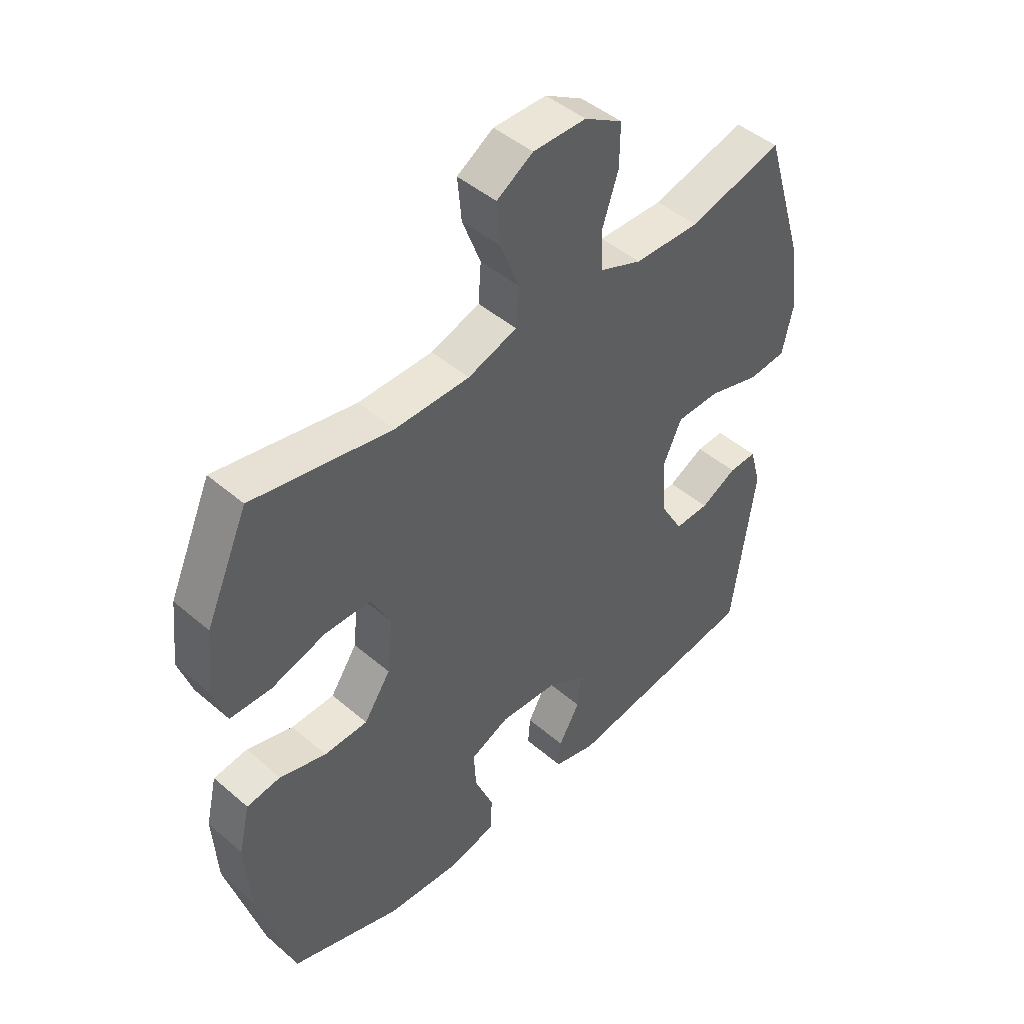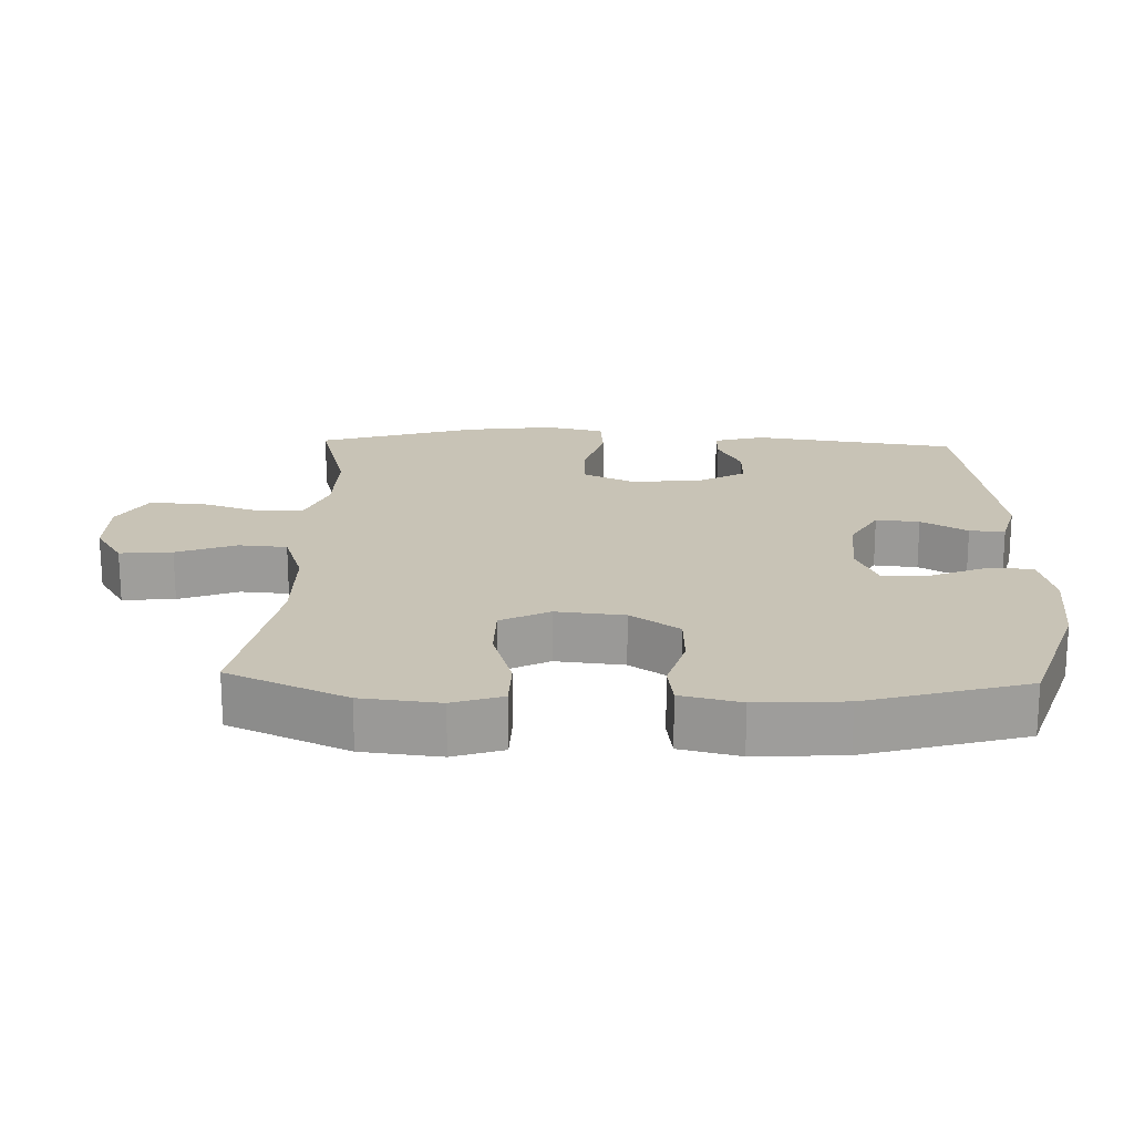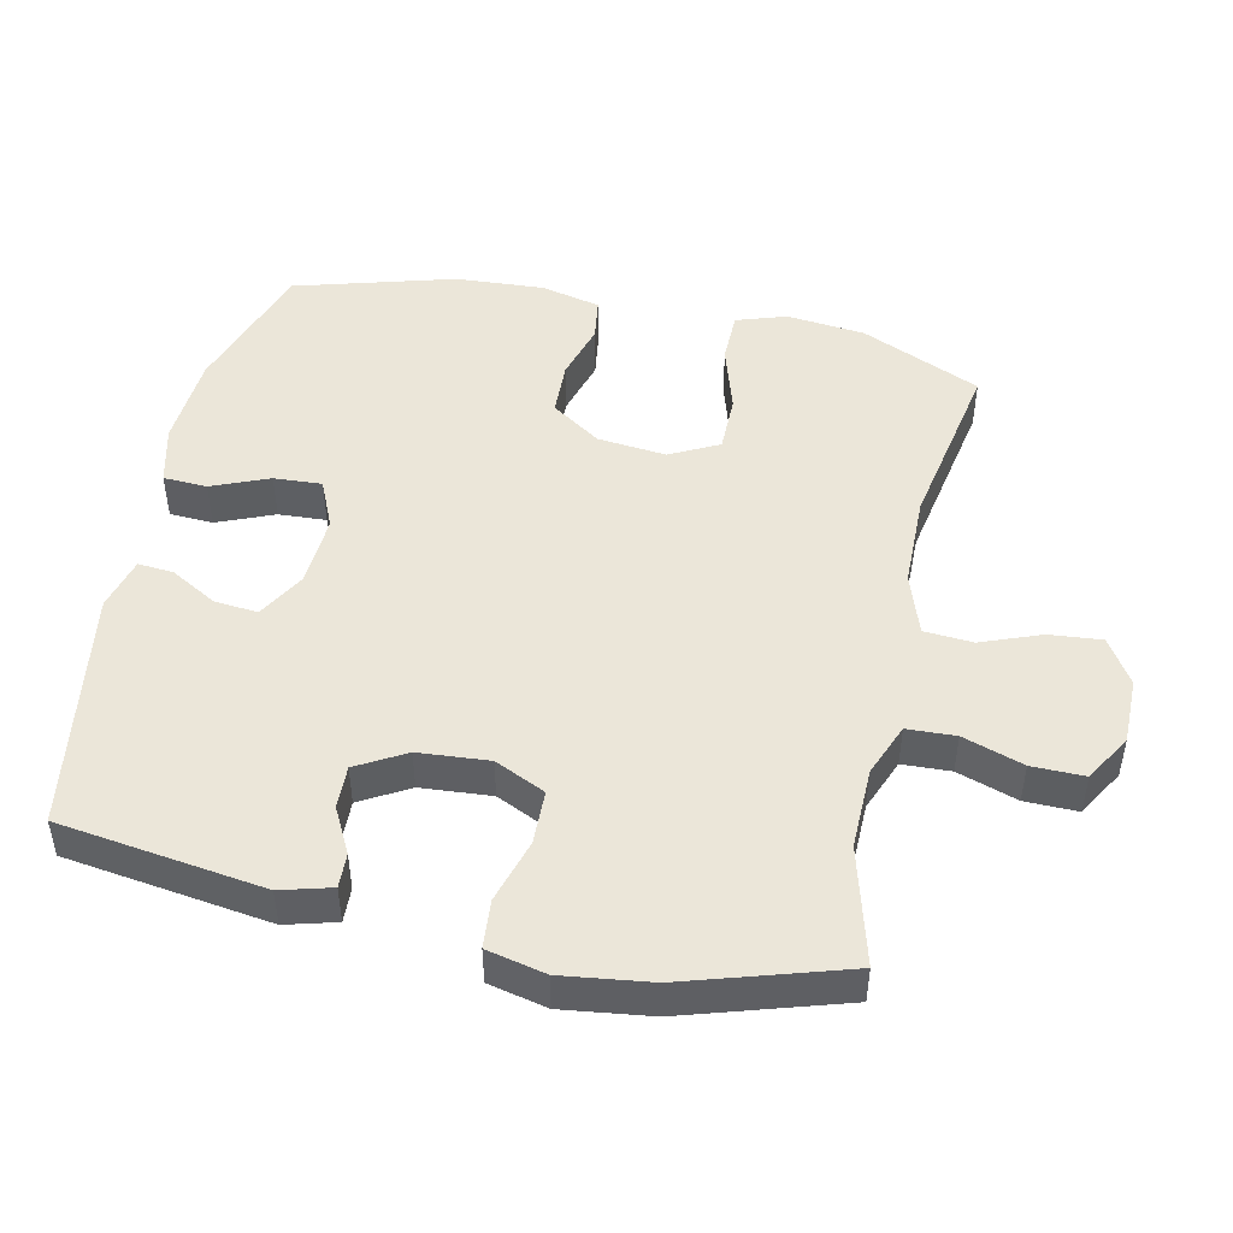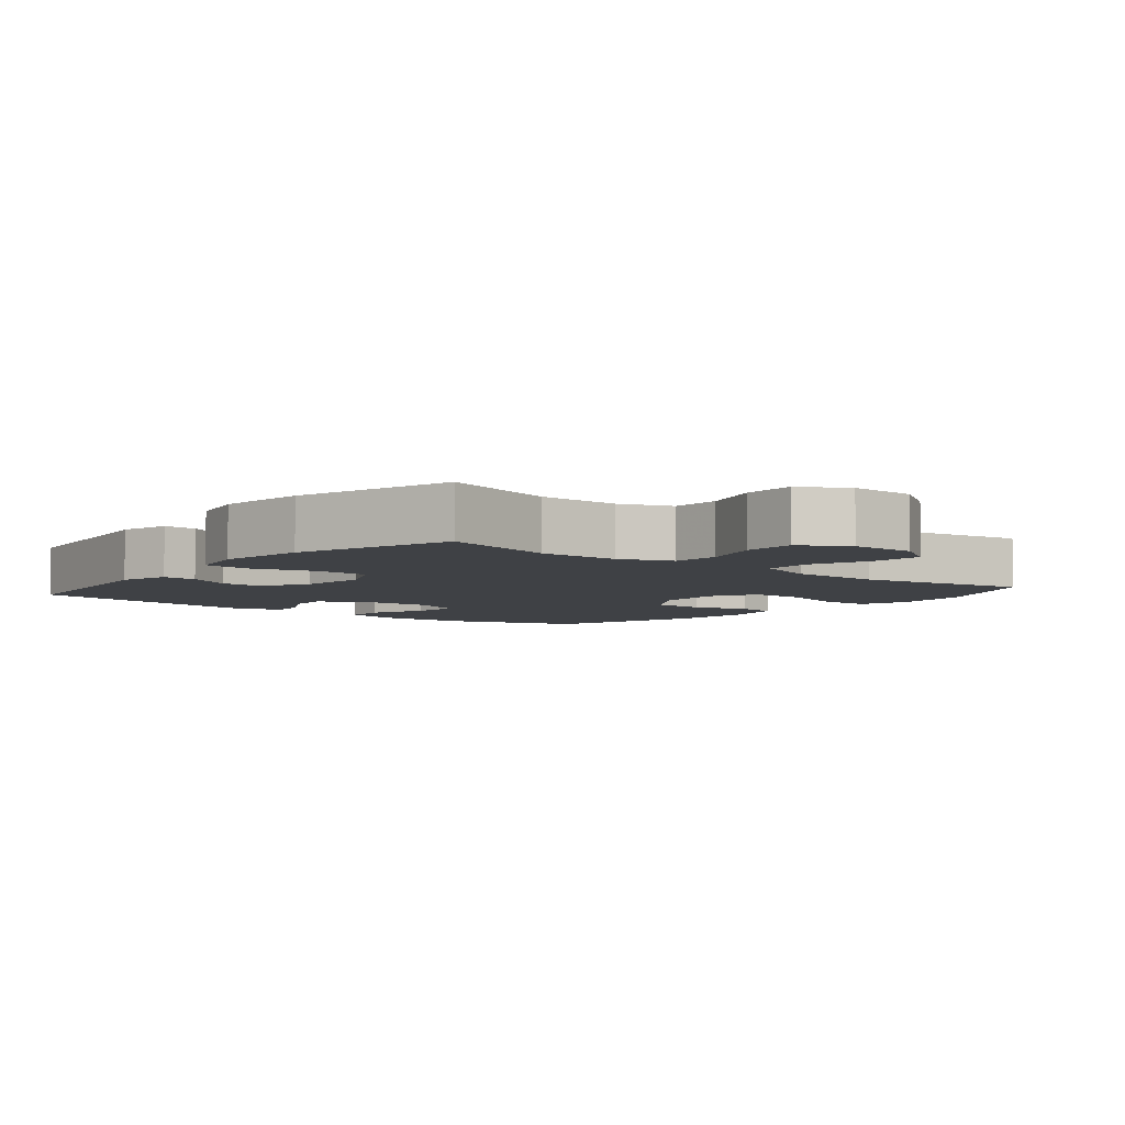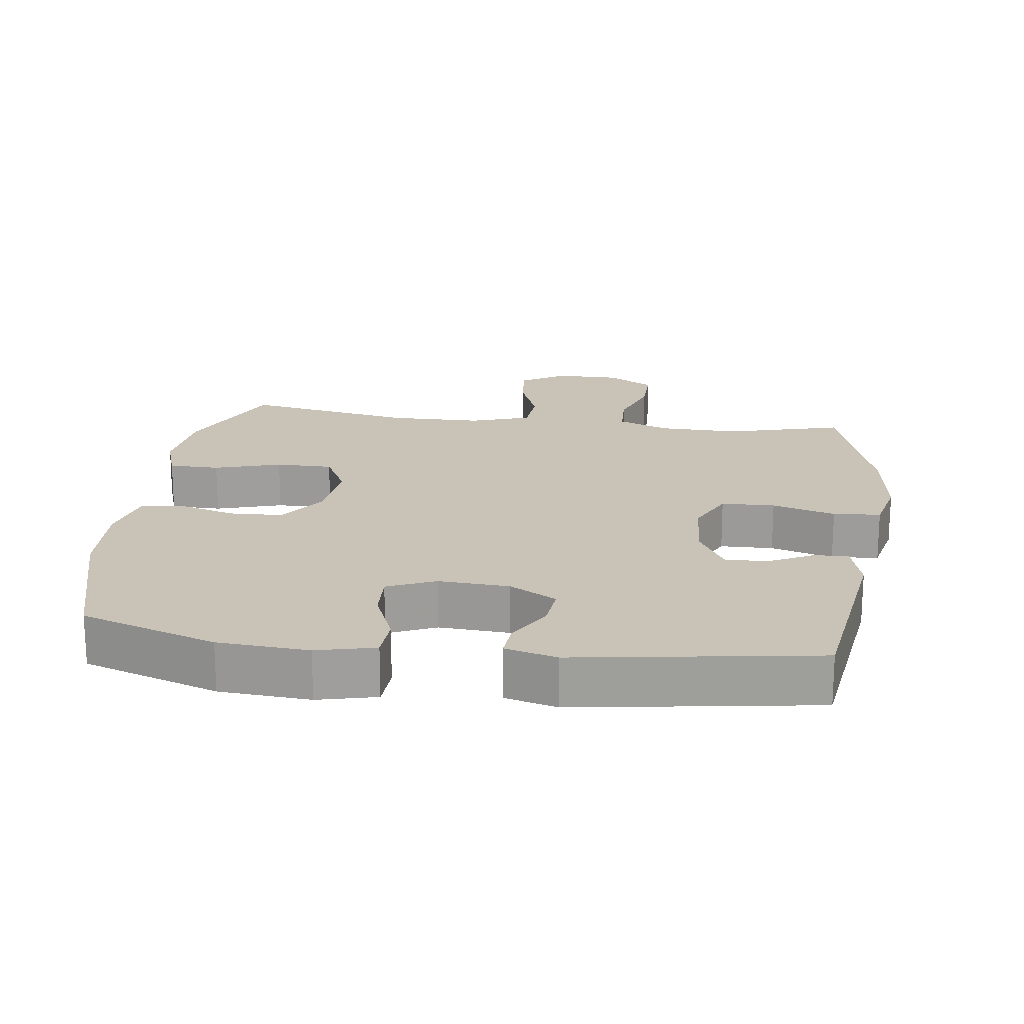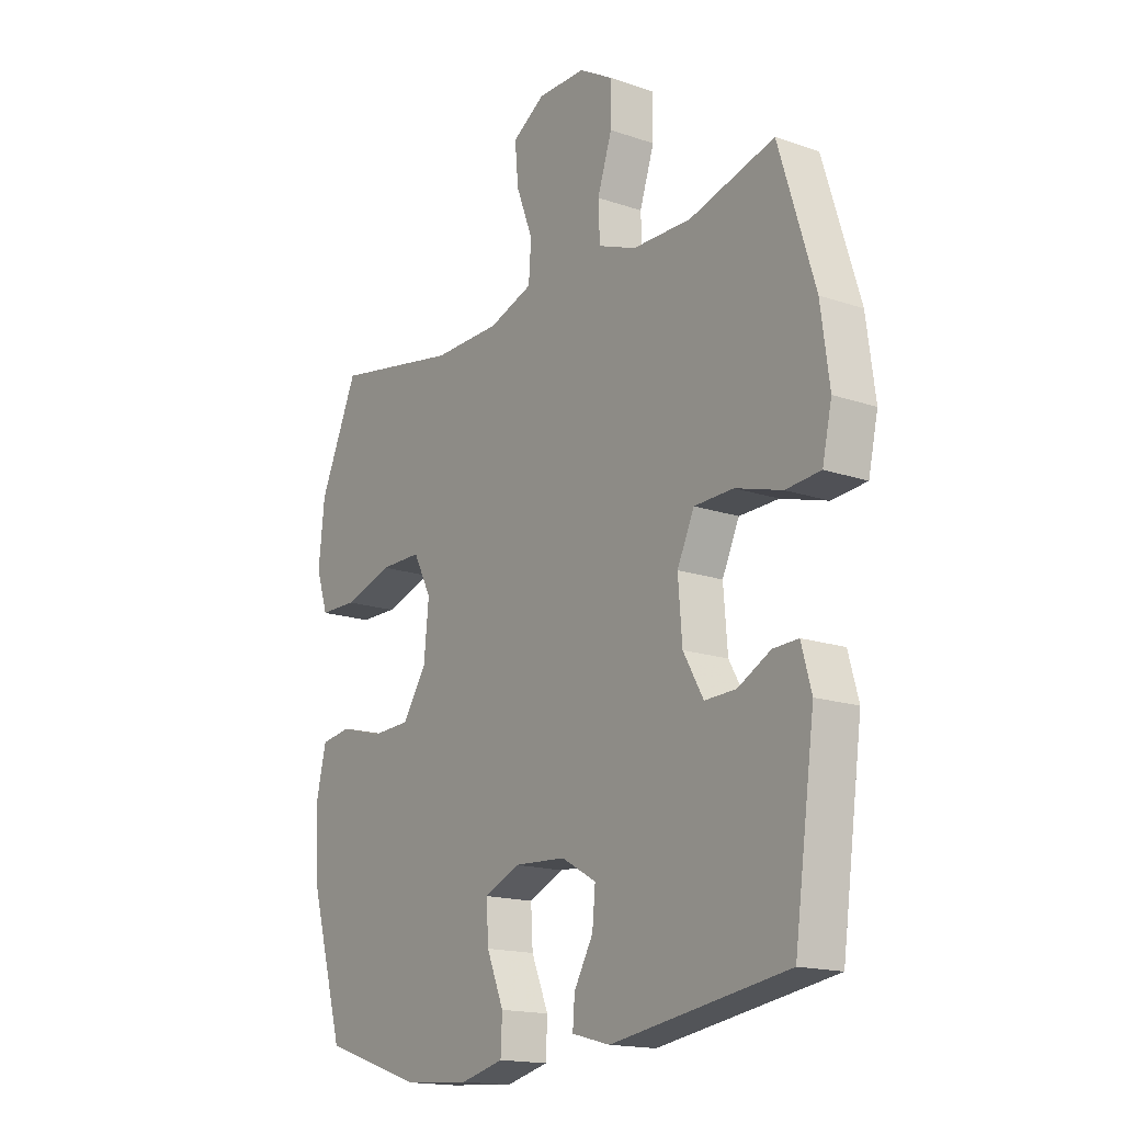
<metadata>
{"format":"obj","ext":"obj","renderer":"f3d","projection":"perspective","resolution":1024,"background":"white","views":[{"elev":45.9,"azim":134.5,"up":"+Z"},{"elev":19.5,"azim":92.0,"up":"+Y"},{"elev":48.0,"azim":-77.7,"up":"+Y"},{"elev":-5.4,"azim":-39.5,"up":"+Y"},{"elev":19.4,"azim":-172.2,"up":"+Y"},{"elev":-16.5,"azim":-125.0,"up":"+Z"}]}
</metadata>
<code>
v 0.5 0.07 0.5
v 0.576 0.07 0.328
v 0.588 0.07 0.215
v 0.564 0.07 0.143
v 0.49 0.07 0.142
v 0.393 0.07 0.172
v 0.31 0.07 0.172
v 0.274 0.07 0.102
v 0.284 0.07 0.003
v 0.332 0.07 -0.068
v 0.41 0.07 -0.071
v 0.493 0.07 -0.047
v 0.554 0.07 -0.056
v 0.574 0.07 -0.142
v 0.566 0.07 -0.27
v 0.5 0.07 -0.5
v 0.302 0.07 -0.566
v 0.17 0.07 -0.575
v 0.085 0.07 -0.554
v 0.082 0.07 -0.491
v 0.116 0.07 -0.409
v 0.12 0.07 -0.34
v 0.05 0.07 -0.309
v -0.053 0.07 -0.315
v -0.122 0.07 -0.354
v -0.116 0.07 -0.417
v -0.078 0.07 -0.484
v -0.074 0.07 -0.535
v -0.15 0.07 -0.555
v -0.5 0.07 -0.5
v -0.541 0.07 -0.204
v -0.521 0.07 -0.131
v -0.471 0.07 -0.133
v -0.406 0.07 -0.167
v -0.344 0.07 -0.169
v -0.304 0.07 -0.099
v -0.296 0.07 0.003
v -0.33 0.07 0.076
v -0.408 0.07 0.078
v -0.5 0.07 0.051
v -0.569 0.07 0.057
v -0.588 0.07 0.142
v -0.571 0.07 0.27
v -0.5 0.07 0.5
v -0.331 0.07 0.454
v -0.214 0.07 0.456
v -0.138 0.07 0.486
v -0.135 0.07 0.556
v -0.164 0.07 0.643
v -0.165 0.07 0.719
v -0.097 0.07 0.759
v -0.002 0.07 0.759
v 0.063 0.07 0.718
v 0.056 0.07 0.642
v 0.023 0.07 0.556
v 0.028 0.07 0.486
v 0.116 0.07 0.456
v 0.25 0.07 0.454
v 0.5 0 0.5
v 0.576 0 0.328
v 0.588 0 0.215
v 0.564 0 0.143
v 0.49 0 0.142
v 0.393 0 0.172
v 0.31 0 0.172
v 0.274 0 0.102
v 0.284 0 0.003
v 0.332 0 -0.068
v 0.41 0 -0.071
v 0.493 0 -0.047
v 0.554 0 -0.056
v 0.574 0 -0.142
v 0.566 0 -0.27
v 0.5 0 -0.5
v 0.302 0 -0.566
v 0.17 0 -0.575
v 0.085 0 -0.554
v 0.082 0 -0.491
v 0.116 0 -0.409
v 0.12 0 -0.34
v 0.05 0 -0.309
v -0.053 0 -0.315
v -0.122 0 -0.354
v -0.116 0 -0.417
v -0.078 0 -0.484
v -0.074 0 -0.535
v -0.15 0 -0.555
v -0.5 0 -0.5
v -0.541 0 -0.204
v -0.521 0 -0.131
v -0.471 0 -0.133
v -0.406 0 -0.167
v -0.344 0 -0.169
v -0.304 0 -0.099
v -0.296 0 0.003
v -0.33 0 0.076
v -0.408 0 0.078
v -0.5 0 0.051
v -0.569 0 0.057
v -0.588 0 0.142
v -0.571 0 0.27
v -0.5 0 0.5
v -0.331 0 0.454
v -0.214 0 0.456
v -0.138 0 0.486
v -0.135 0 0.556
v -0.164 0 0.643
v -0.165 0 0.719
v -0.097 0 0.759
v -0.002 0 0.759
v 0.063 0 0.718
v 0.056 0 0.642
v 0.023 0 0.556
v 0.028 0 0.486
v 0.116 0 0.456
v 0.25 0 0.454
f 52 53 54 55
f 52 55 56
f 51 52 56
f 48 49 50 51
f 47 48 51 56
f 46 47 56 57
f 42 43 44 45
f 39 40 41 42
f 38 39 42 45
f 37 38 45 46
f 31 32 33 34
f 31 34 35
f 30 31 35
f 29 30 35 36
f 26 27 28 29
f 25 26 29 36
f 18 19 20 21
f 18 21 22
f 17 18 22
f 16 17 22
f 15 16 22 23
f 11 12 13 14
f 10 11 14 15
f 3 4 5 6
f 3 6 7
f 58 1 2 3
f 58 3 7
f 57 58 7 8
f 46 57 8 9
f 37 46 9 10
f 24 25 36 37
f 23 24 37
f 10 15 23 37
f 113 112 111 110
f 114 113 110
f 114 110 109
f 109 108 107 106
f 114 109 106 105
f 115 114 105 104
f 103 102 101 100
f 100 99 98 97
f 103 100 97 96
f 104 103 96 95
f 92 91 90 89
f 93 92 89
f 93 89 88
f 94 93 88 87
f 87 86 85 84
f 94 87 84 83
f 79 78 77 76
f 80 79 76
f 80 76 75
f 80 75 74
f 81 80 74 73
f 72 71 70 69
f 73 72 69 68
f 64 63 62 61
f 65 64 61
f 61 60 59 116
f 65 61 116
f 66 65 116 115
f 67 66 115 104
f 68 67 104 95
f 95 94 83 82
f 95 82 81
f 95 81 73 68
f 1 59 60 2
f 2 60 61 3
f 3 61 62 4
f 4 62 63 5
f 5 63 64 6
f 6 64 65 7
f 7 65 66 8
f 8 66 67 9
f 9 67 68 10
f 10 68 69 11
f 11 69 70 12
f 12 70 71 13
f 13 71 72 14
f 14 72 73 15
f 15 73 74 16
f 16 74 75 17
f 17 75 76 18
f 18 76 77 19
f 19 77 78 20
f 20 78 79 21
f 21 79 80 22
f 22 80 81 23
f 23 81 82 24
f 24 82 83 25
f 25 83 84 26
f 26 84 85 27
f 27 85 86 28
f 28 86 87 29
f 29 87 88 30
f 30 88 89 31
f 31 89 90 32
f 32 90 91 33
f 33 91 92 34
f 34 92 93 35
f 35 93 94 36
f 36 94 95 37
f 37 95 96 38
f 38 96 97 39
f 39 97 98 40
f 40 98 99 41
f 41 99 100 42
f 42 100 101 43
f 43 101 102 44
f 44 102 103 45
f 45 103 104 46
f 46 104 105 47
f 47 105 106 48
f 48 106 107 49
f 49 107 108 50
f 50 108 109 51
f 51 109 110 52
f 52 110 111 53
f 53 111 112 54
f 54 112 113 55
f 55 113 114 56
f 56 114 115 57
f 57 115 116 58
f 58 116 59 1

</code>
